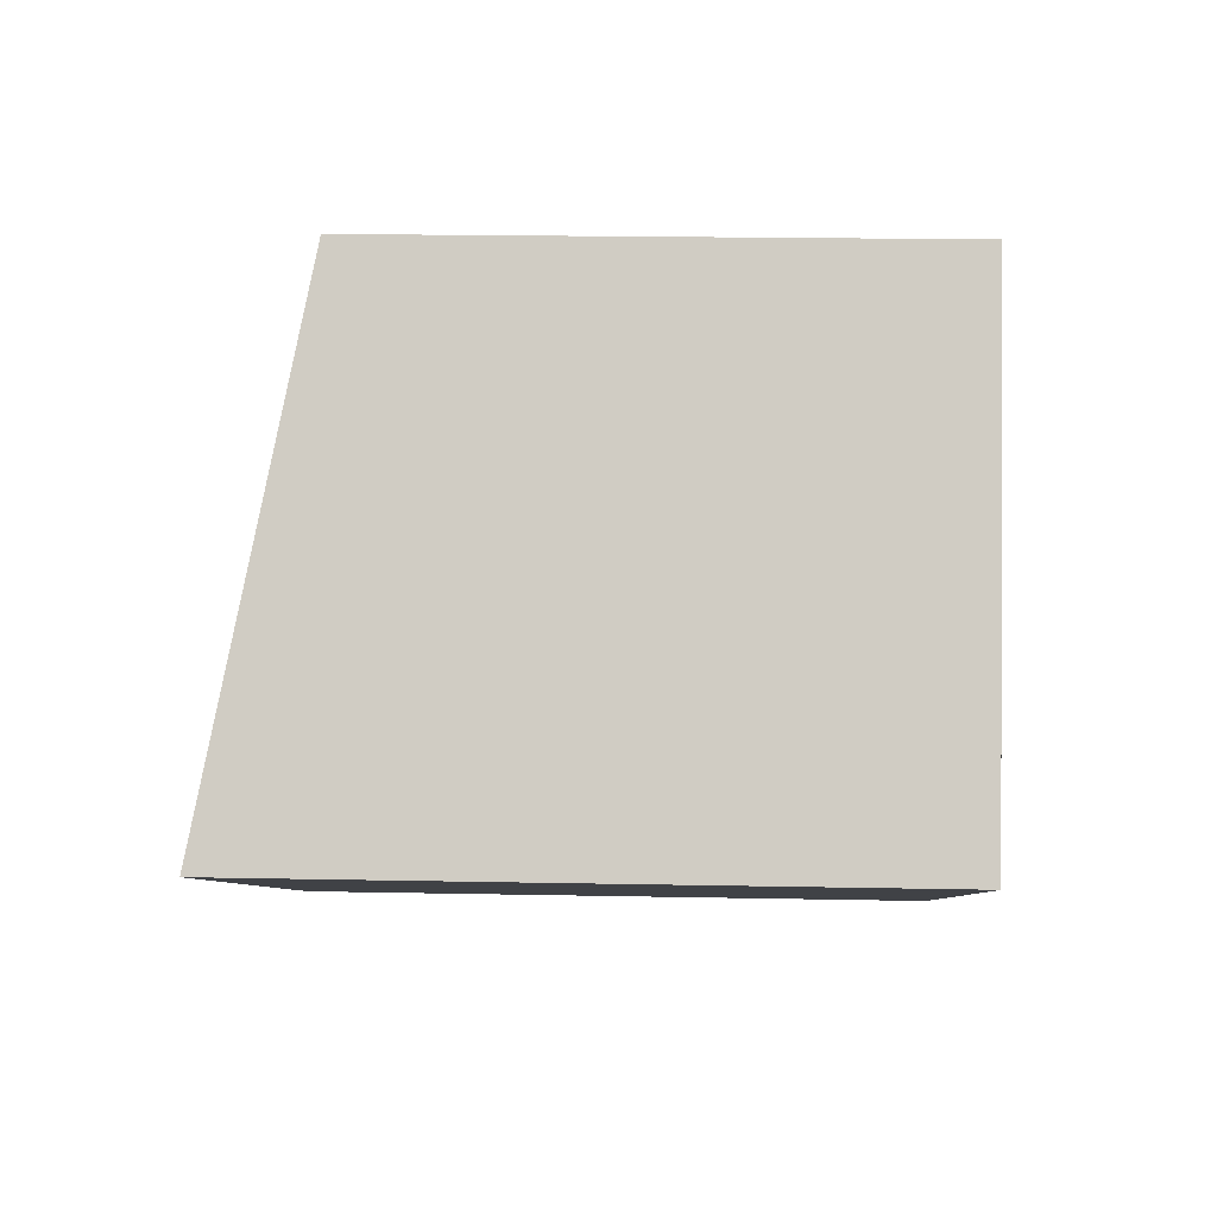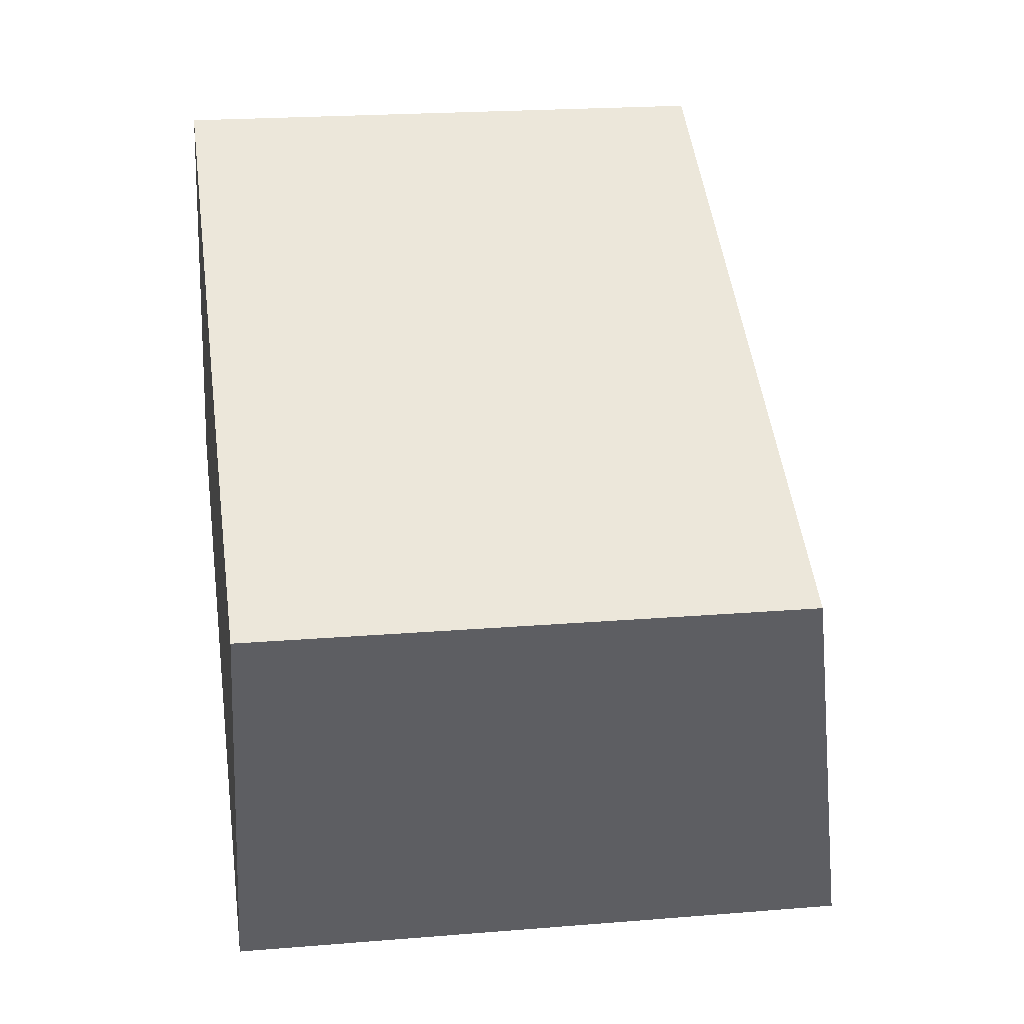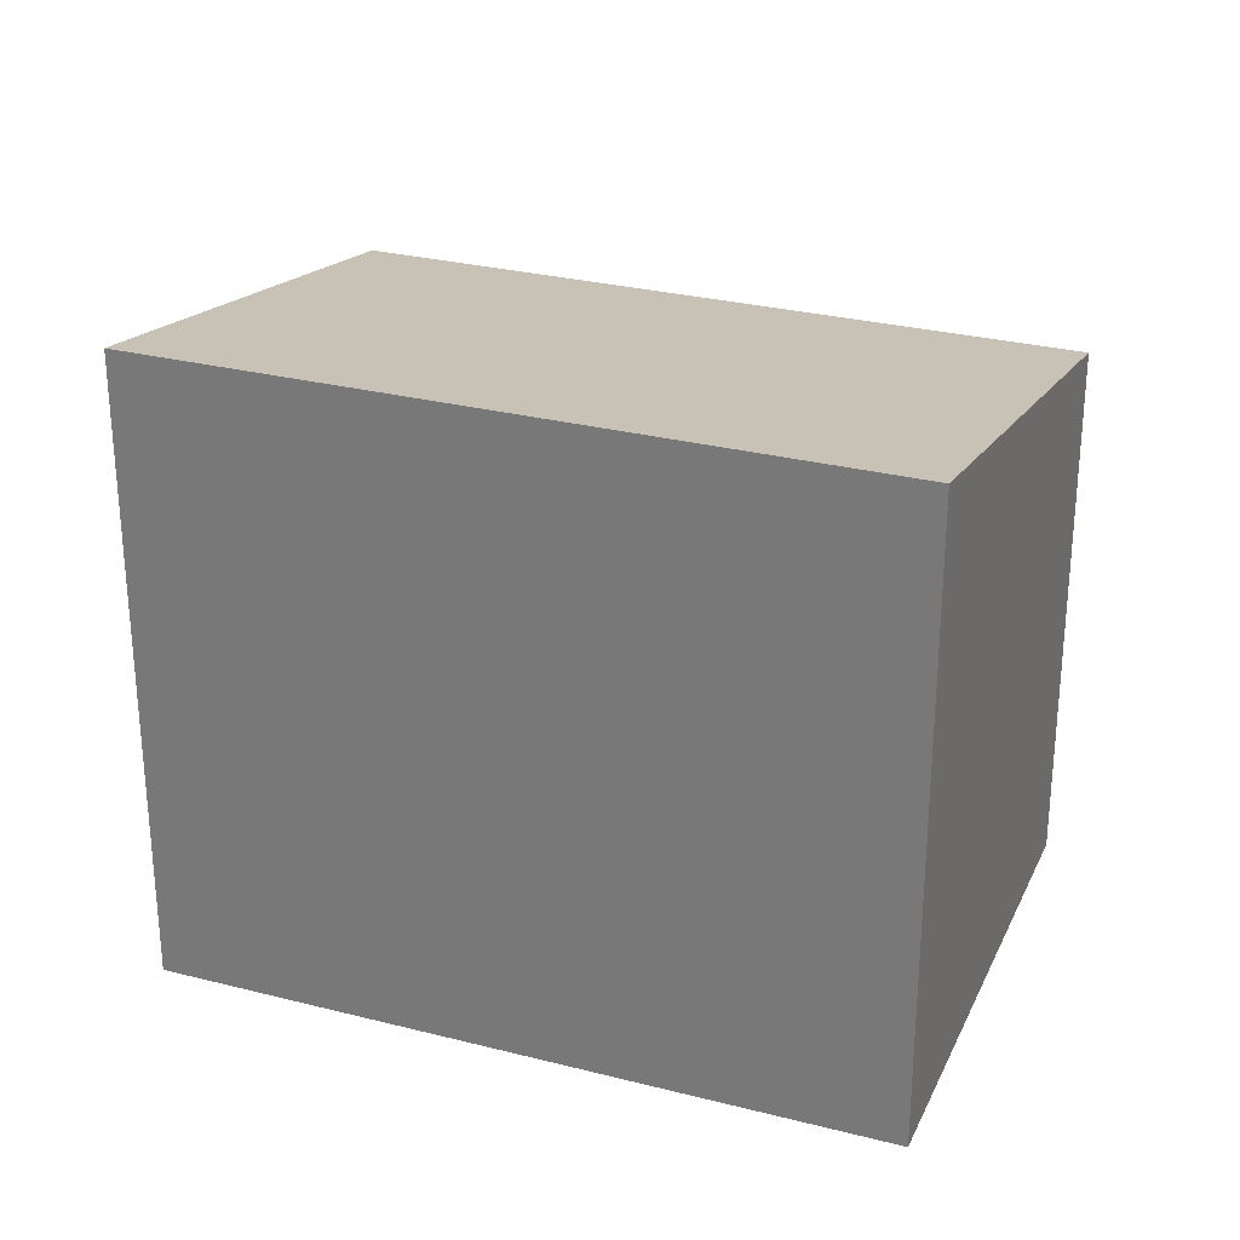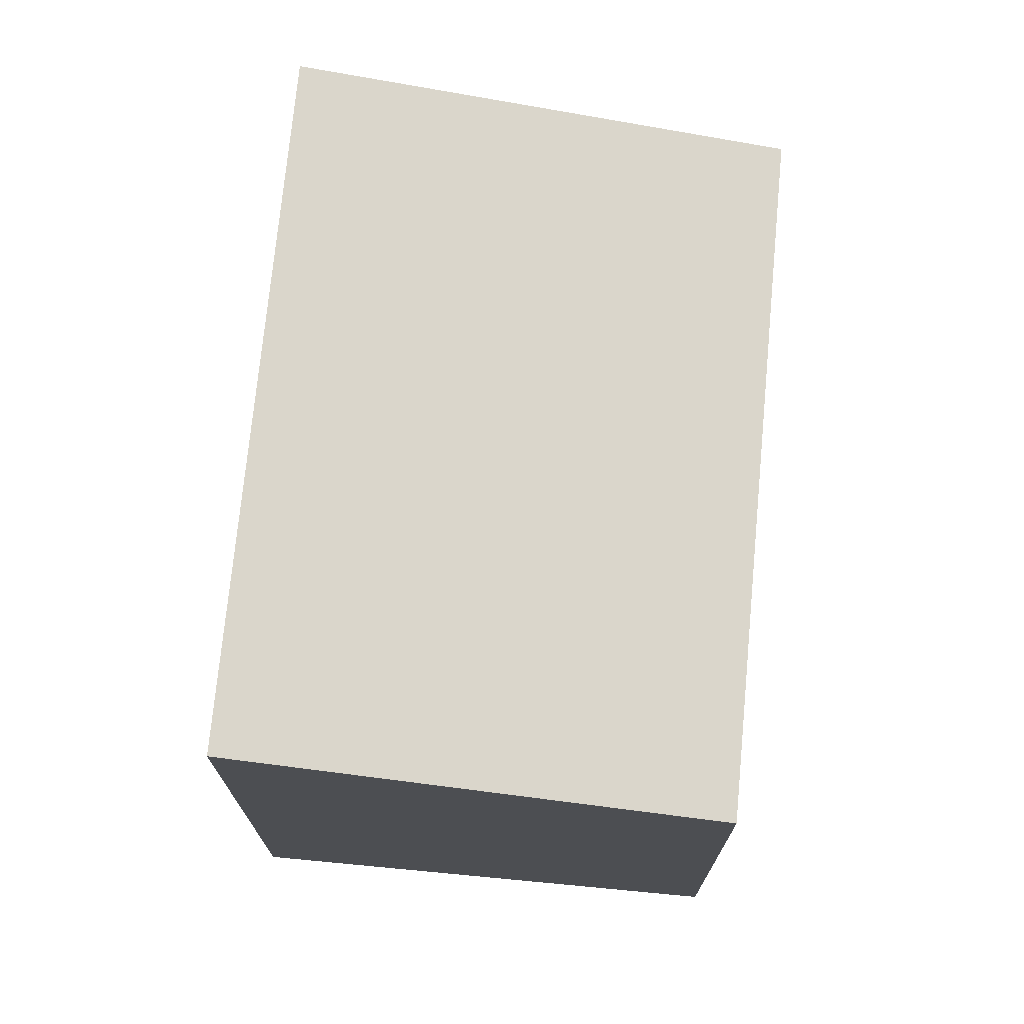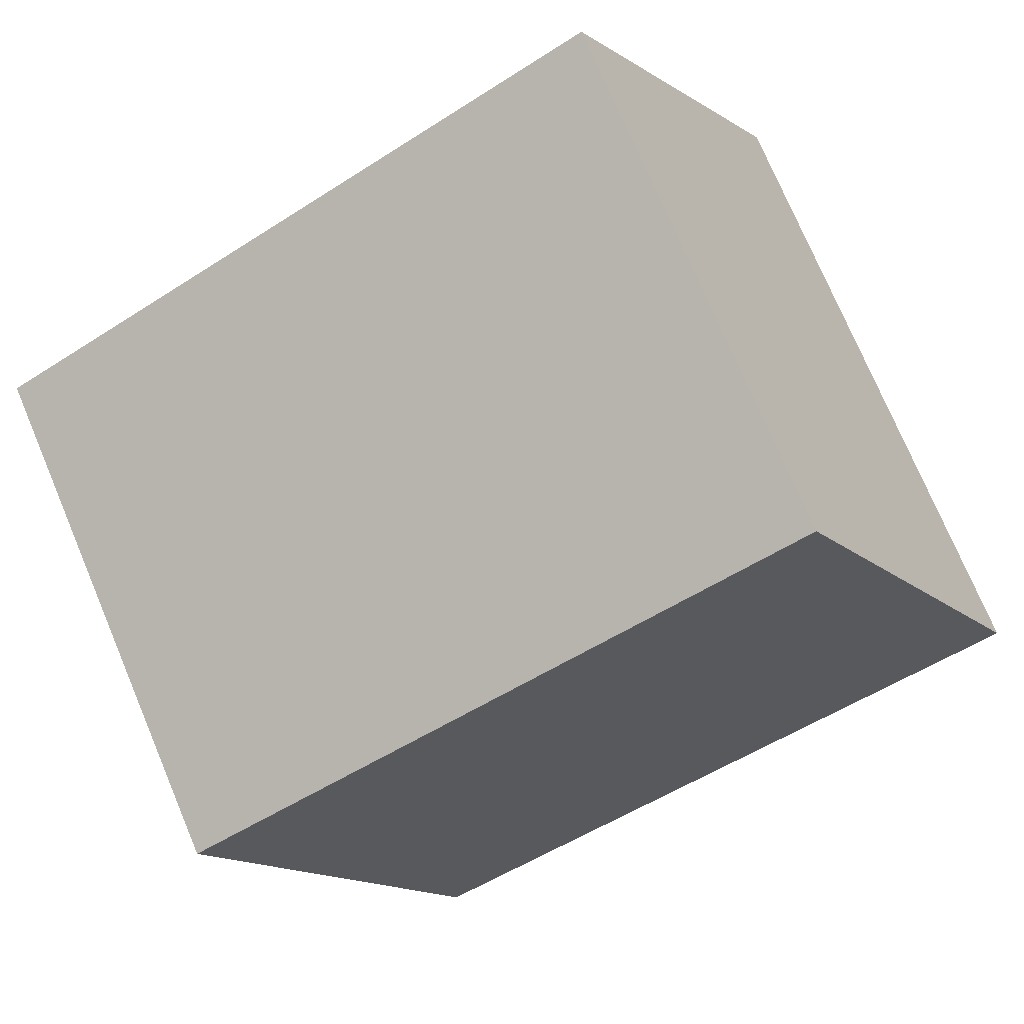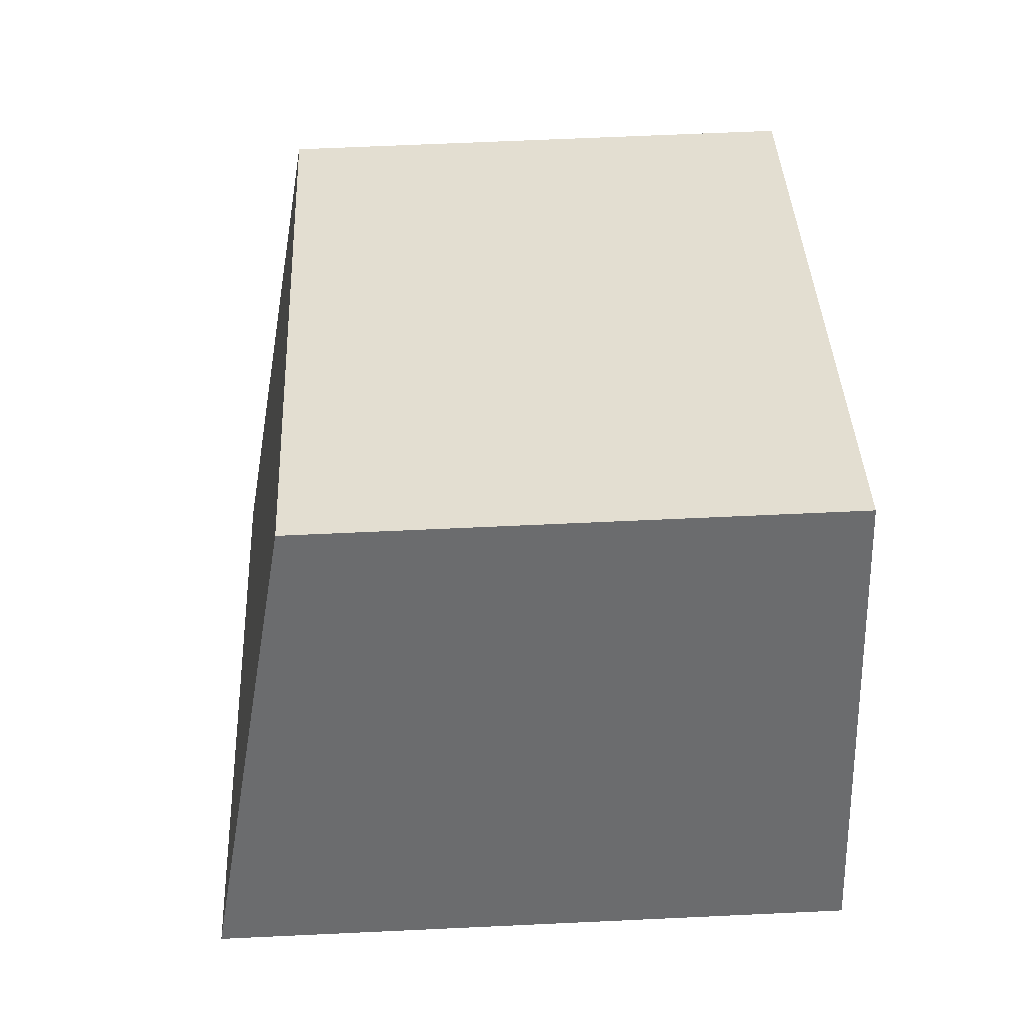
<metadata>
{"format":"obj","ext":"obj","renderer":"f3d","projection":"perspective","resolution":1024,"background":"white","views":[{"elev":20.8,"azim":-88.0,"up":"+Z"},{"elev":20.9,"azim":81.5,"up":"+Z"},{"elev":28.5,"azim":-131.7,"up":"+Y"},{"elev":73.0,"azim":-57.3,"up":"+Y"},{"elev":75.0,"azim":157.1,"up":"+Z"},{"elev":63.9,"azim":-92.7,"up":"+Z"}]}
</metadata>
<code>
v  2.063 4.747 3.998
v  0.406 5.592 -0.21
v  0 5.592 3.424e-16
v  5.702 5.592 -2.944
v  7.577 4.747 1.152
v  7.766 4.747 1.054
v  5.702 1.803e-16 -2.944
v  7.766 -6.454e-17 1.054
v  0.406 1.286e-17 -0.21
v  0 0 0
v  2.063 -2.448e-16 3.998
v  7.577 -7.054e-17 1.152
g defaultobject
f 1 2 3
f 2 1 4
f 4 1 5
f 4 5 6
f 6 7 4
f 7 6 8
f 7 2 4
f 2 7 9
f 2 9 3
f 3 9 10
f 10 1 3
f 1 10 11
f 5 8 6
f 8 5 1
f 8 1 12
f 12 1 11
f 9 11 10
f 11 9 7
f 11 7 12
f 12 7 8

</code>
